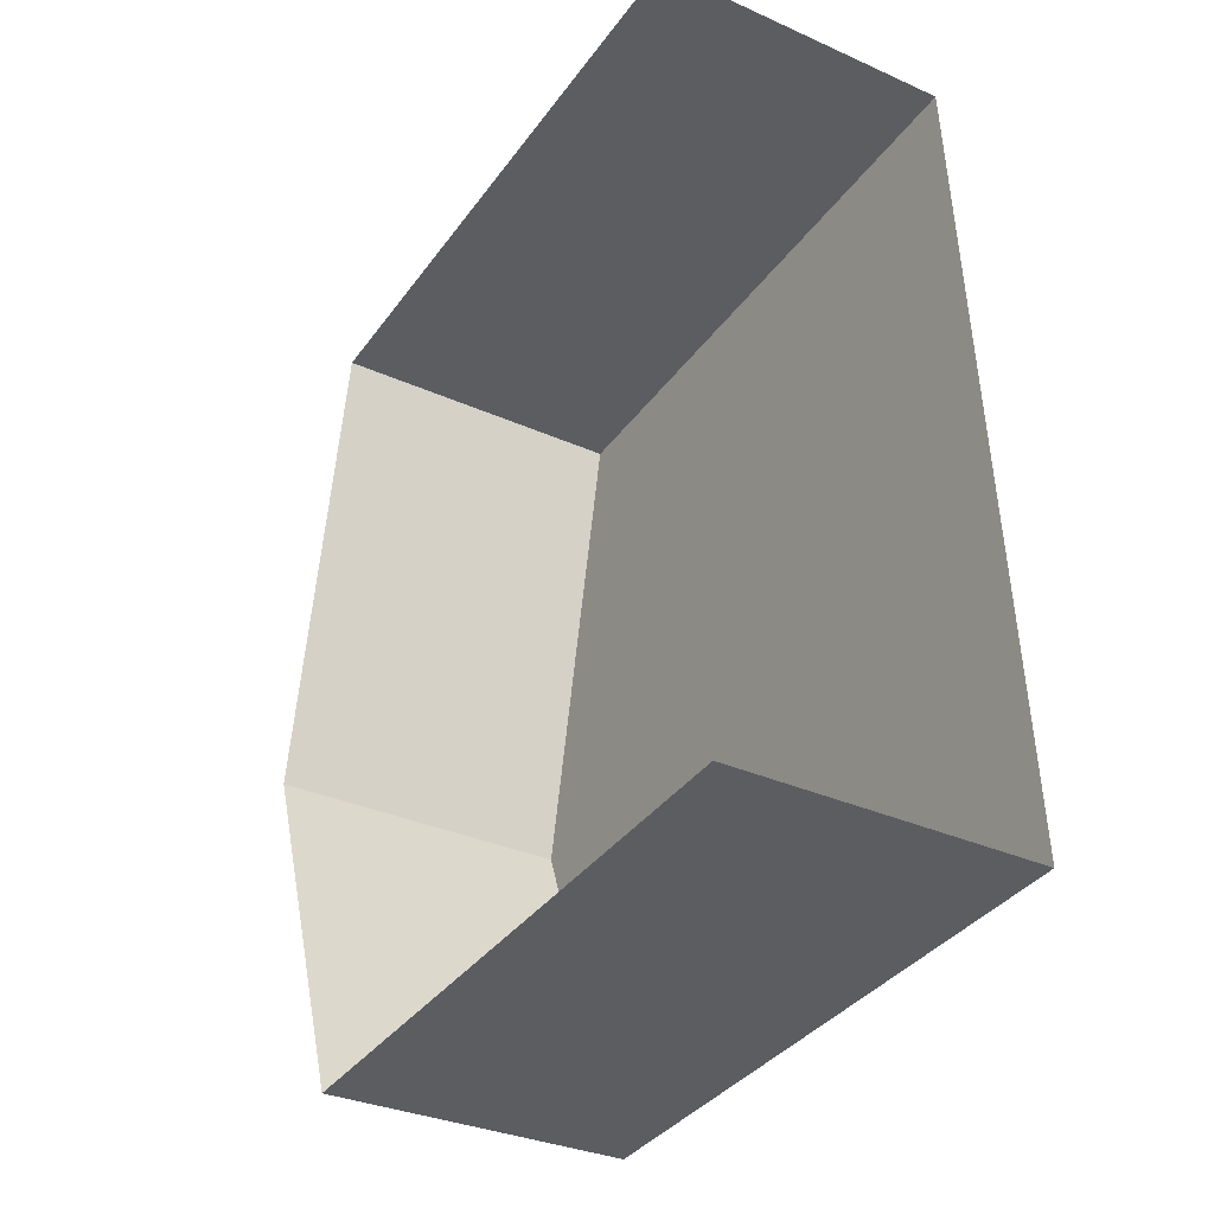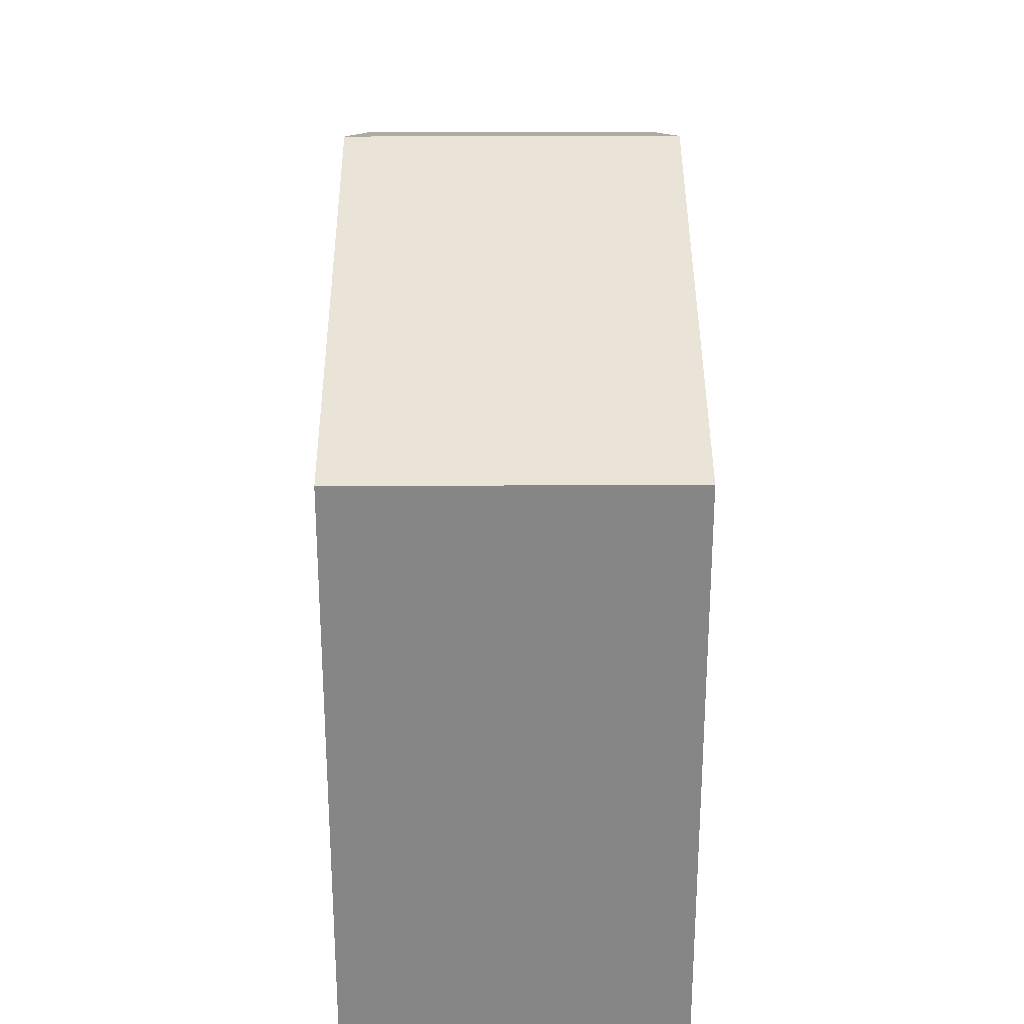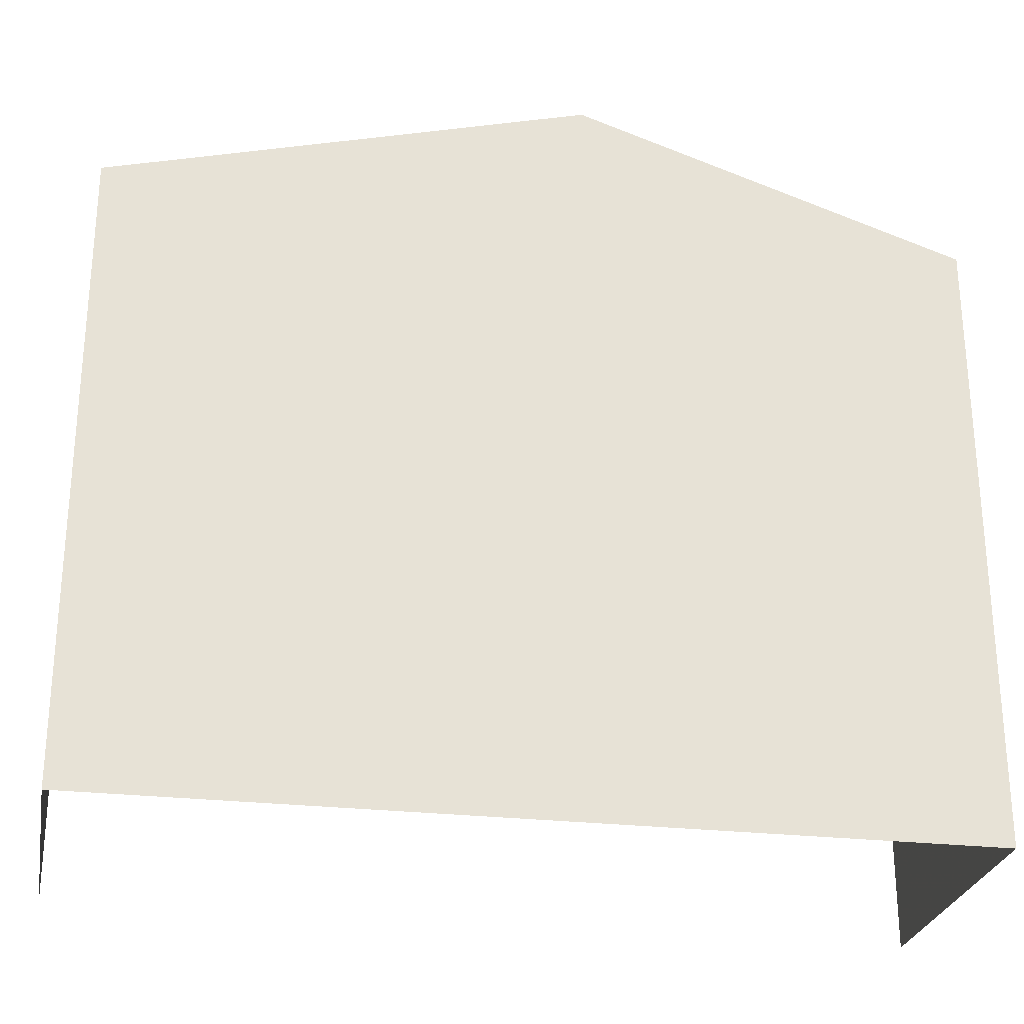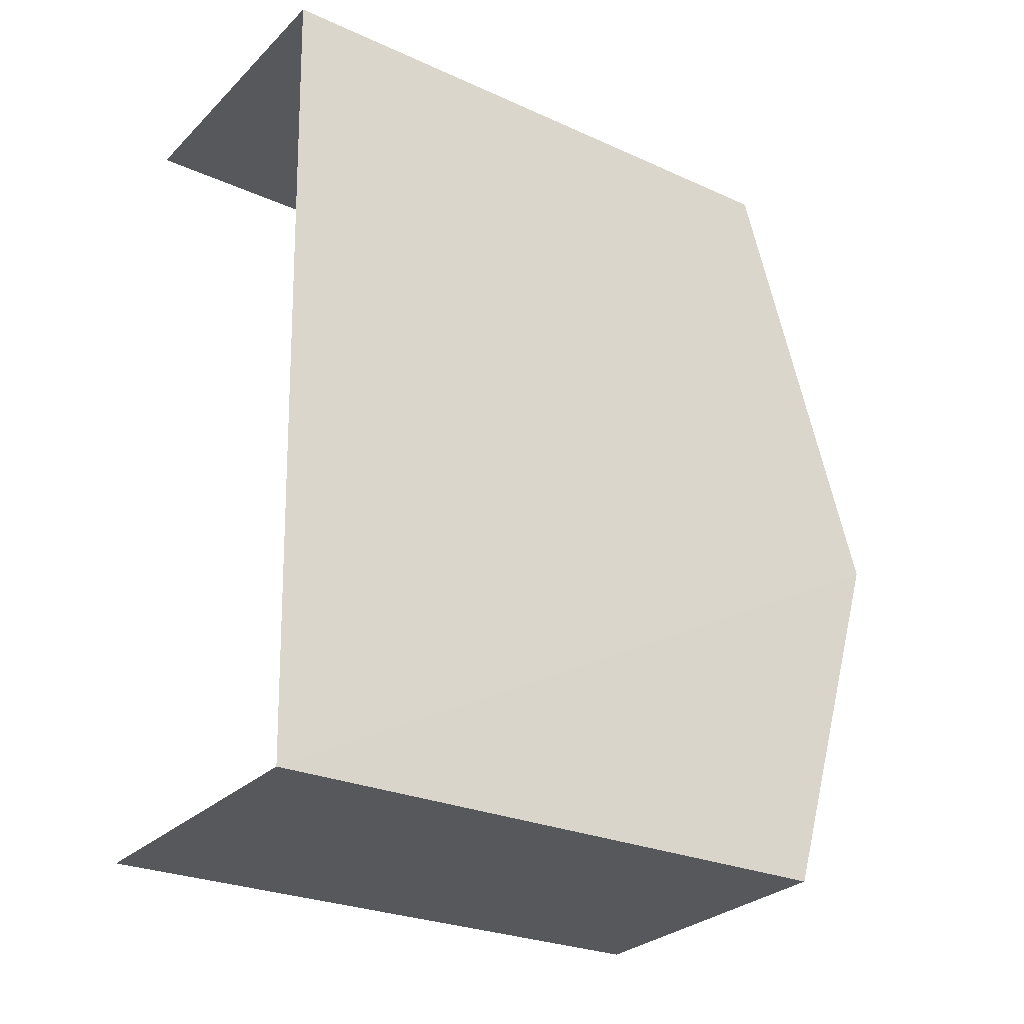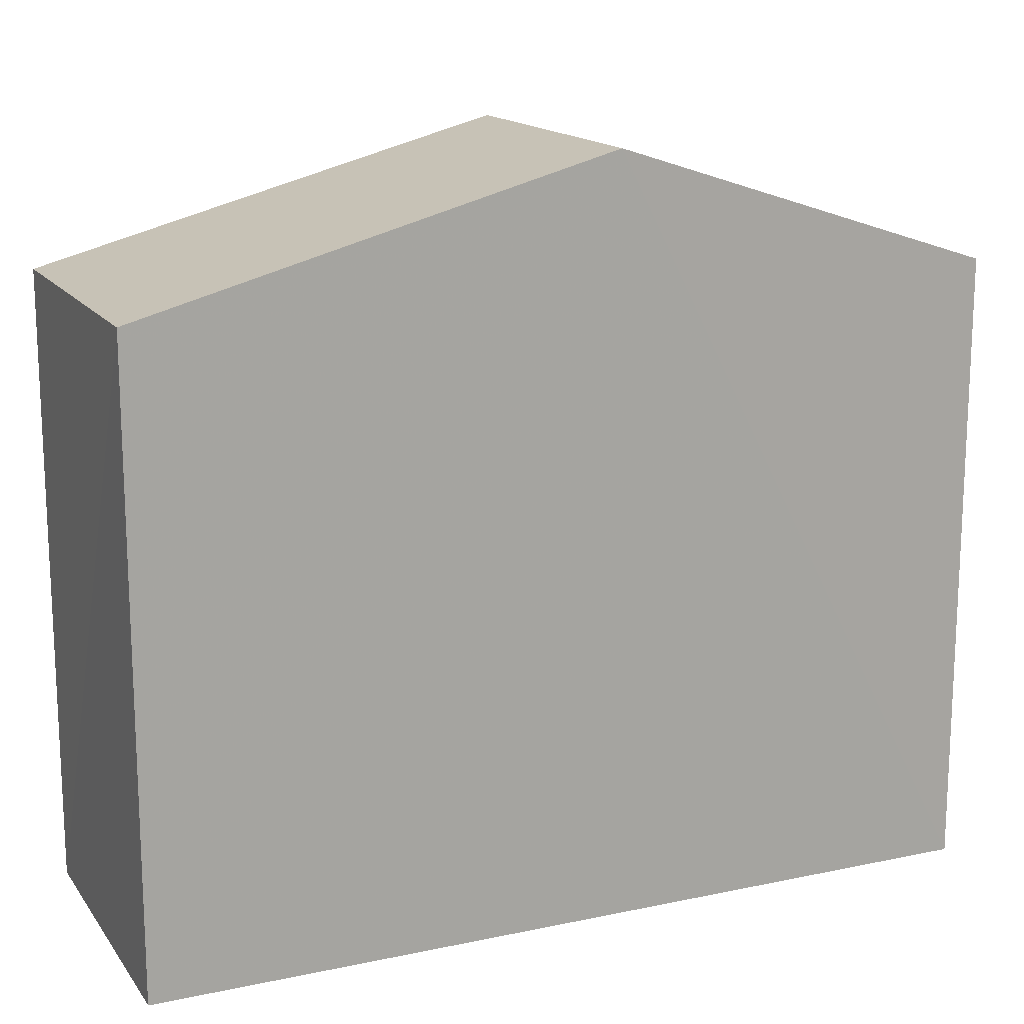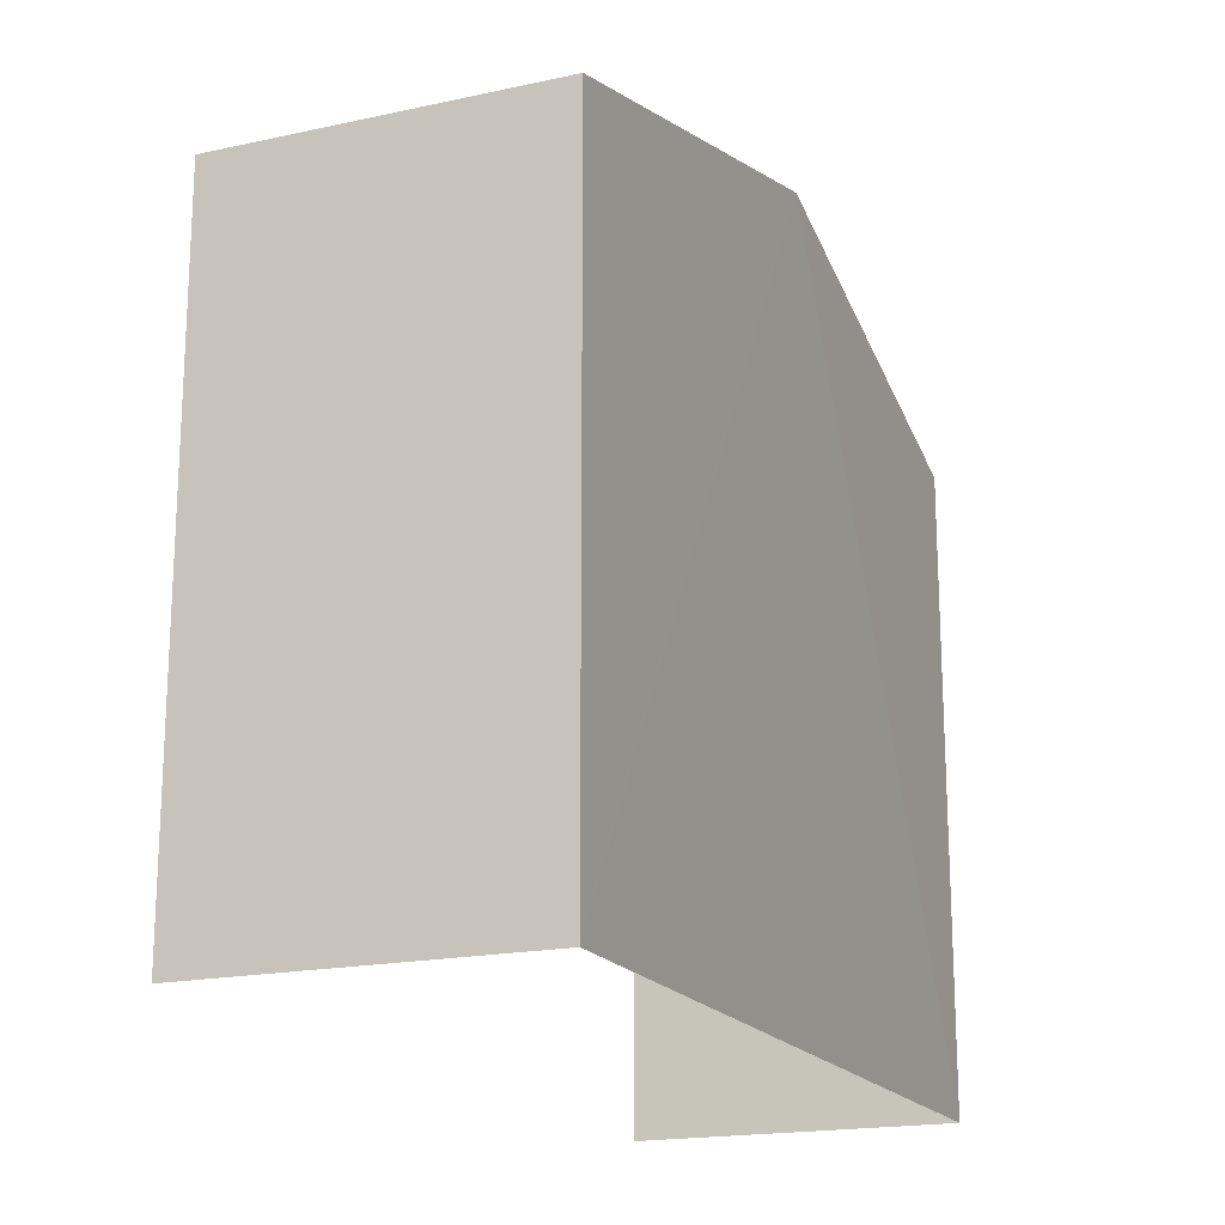
<metadata>
{"format":"obj","ext":"obj","renderer":"f3d","projection":"perspective","resolution":1024,"background":"white","views":[{"elev":-37.0,"azim":148.5,"up":"+Y"},{"elev":27.8,"azim":177.7,"up":"+Z"},{"elev":-26.7,"azim":-102.7,"up":"+Z"},{"elev":-26.1,"azim":-125.6,"up":"+Y"},{"elev":15.6,"azim":-115.8,"up":"+Z"},{"elev":-18.4,"azim":-159.0,"up":"+Z"}]}
</metadata>
<code>
v -3.738e+05 -1.055e+05 20.33
v -3.738e+05 -1.054e+05 20.32
v -3.738e+05 -1.054e+05 20.32
v -3.738e+05 -1.055e+05 20.33
v -3.738e+05 -1.054e+05 29.29
v -3.738e+05 -1.055e+05 27.78
v -3.738e+05 -1.054e+05 29.28
v -3.738e+05 -1.055e+05 27.78
v -3.738e+05 -1.054e+05 27.78
v -3.738e+05 -1.054e+05 27.78
f 1 2 3
f 1 4 2
f 6 1 7
f 1 3 7
f 3 9 7
f 5 6 7
f 5 8 6
f 9 10 5
f 7 9 5
f 8 4 1
f 6 8 1
f 10 2 5
f 2 4 5
f 4 8 5
f 10 3 2
f 10 9 3

</code>
